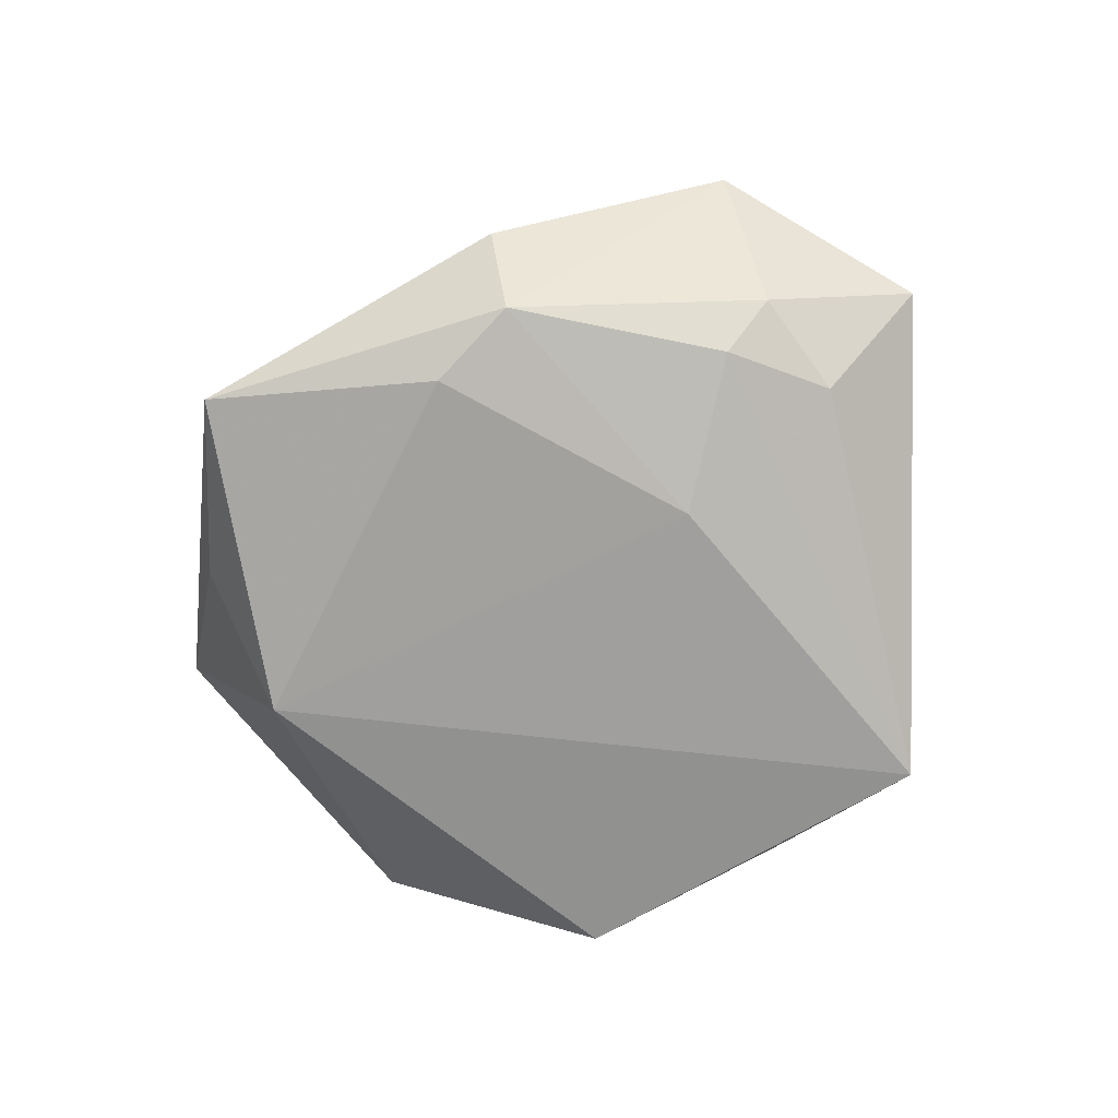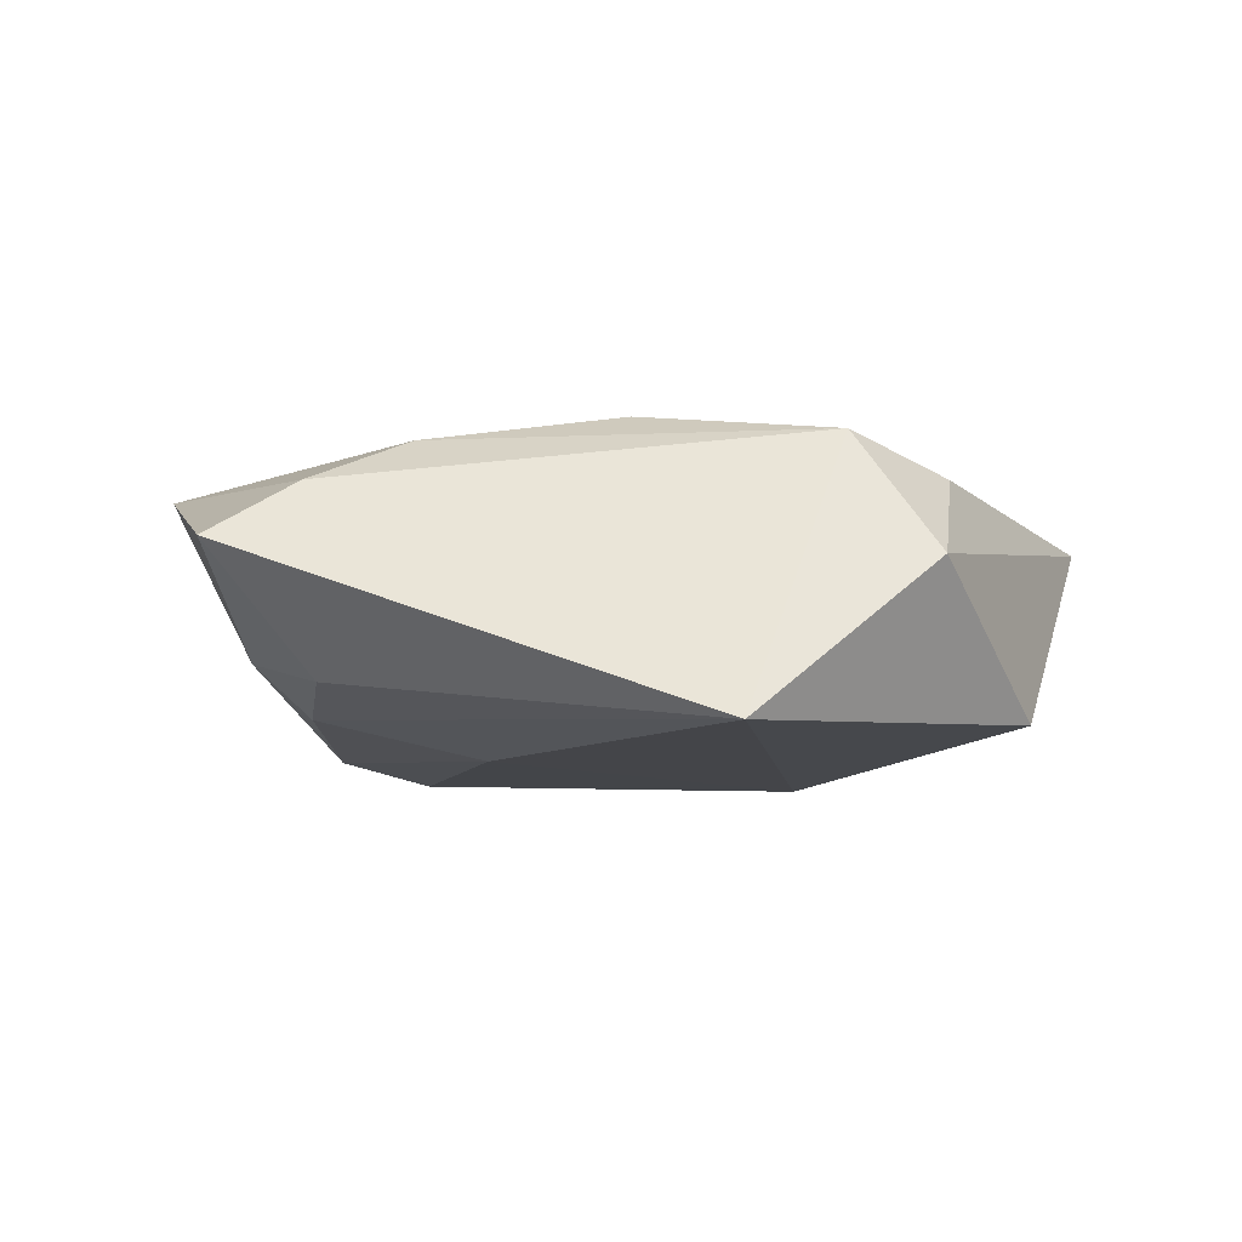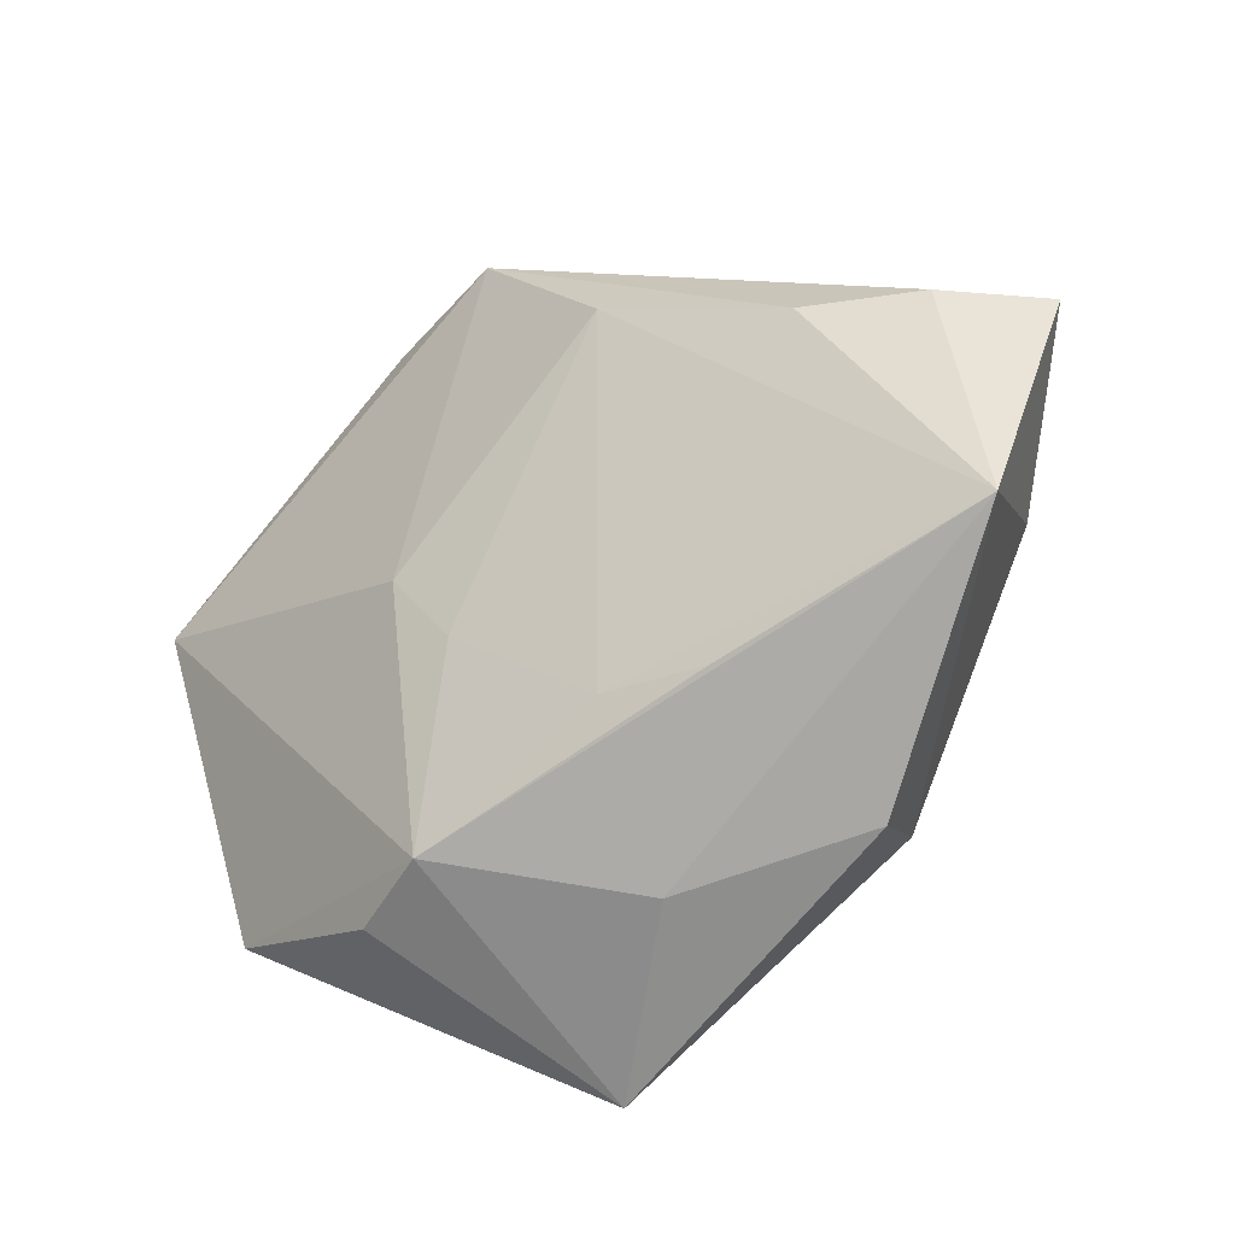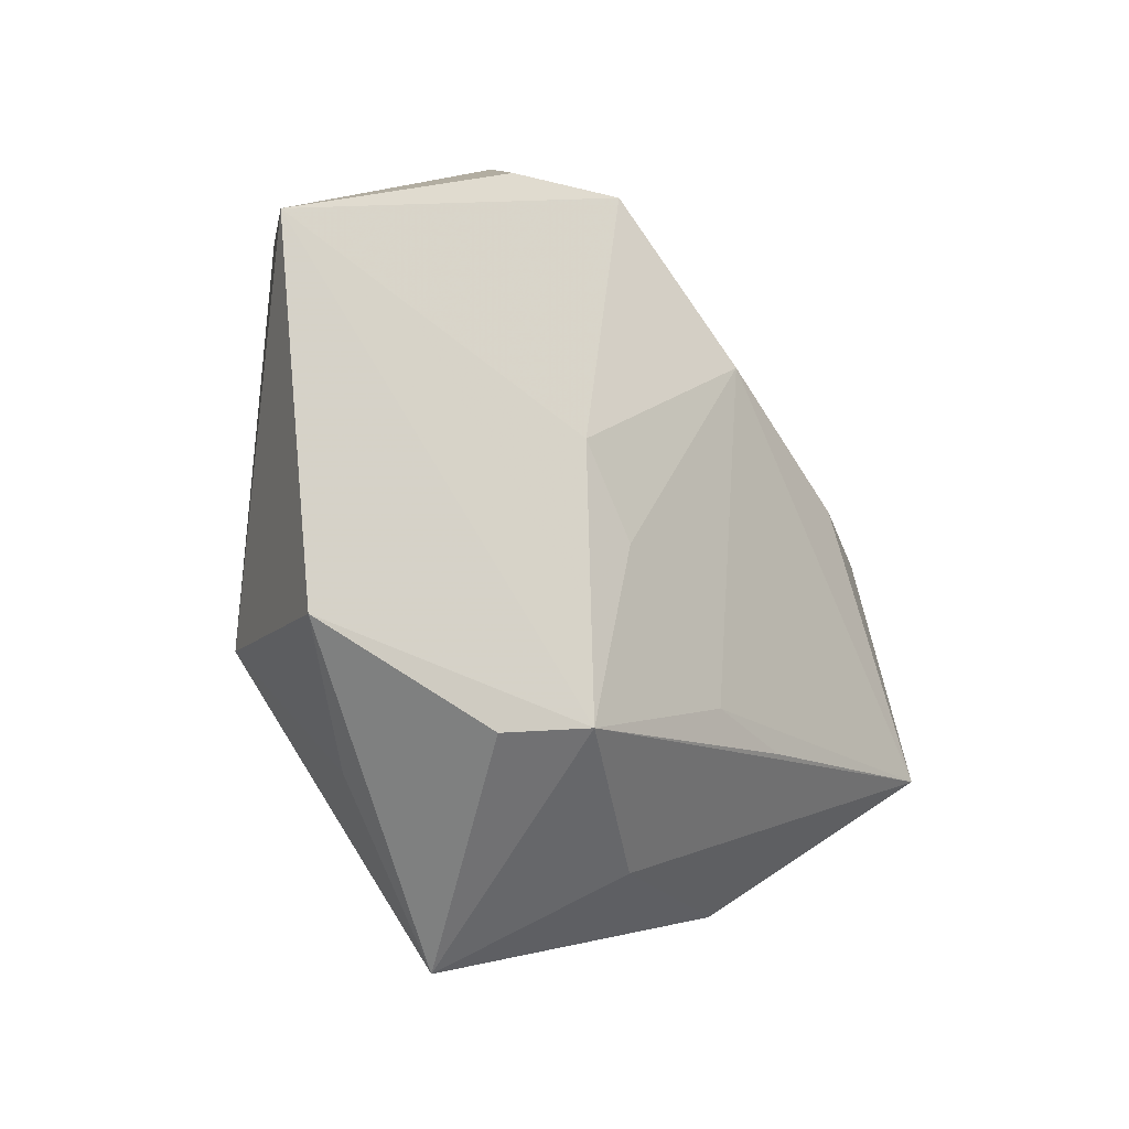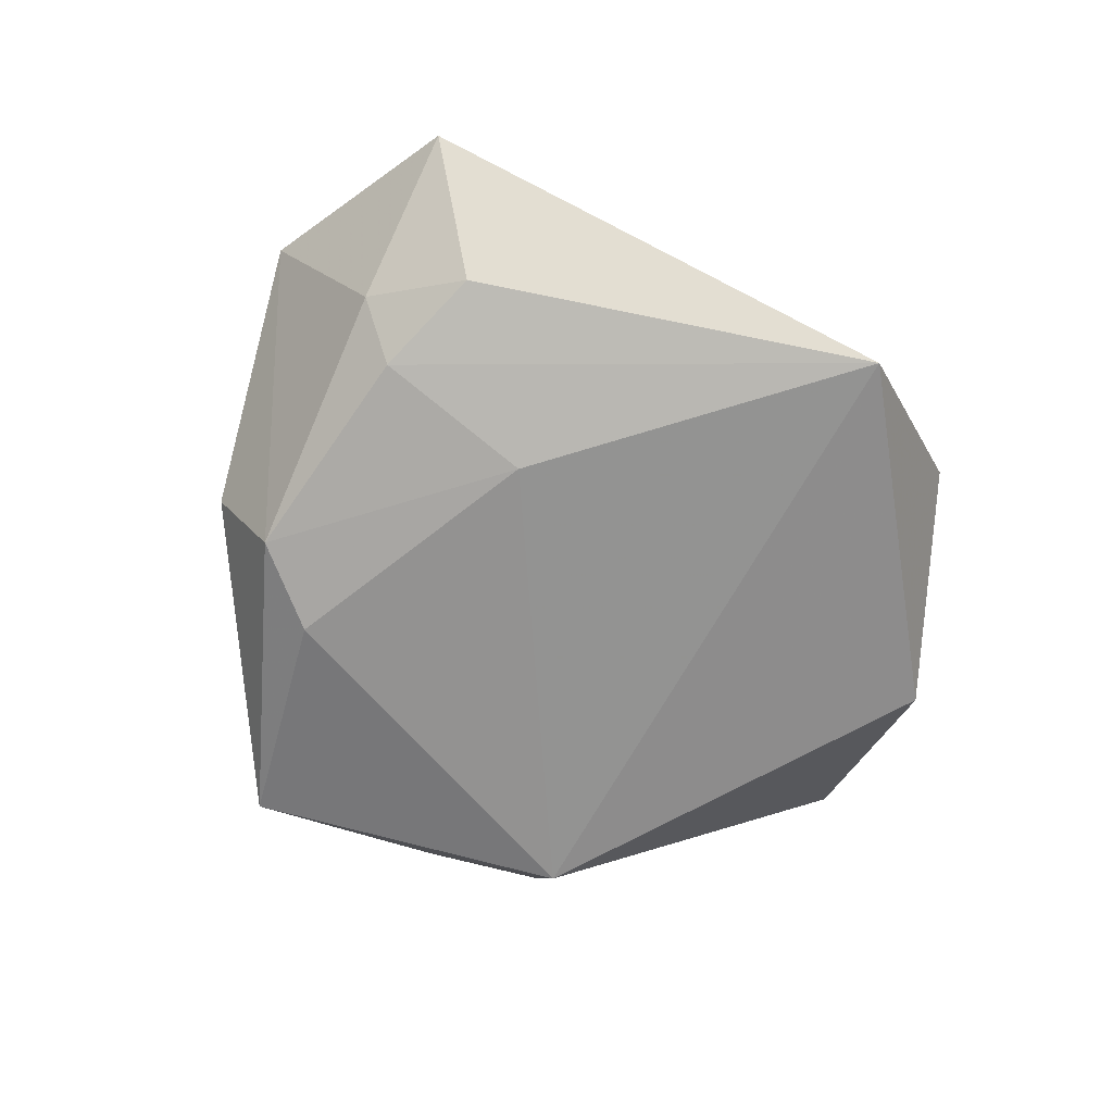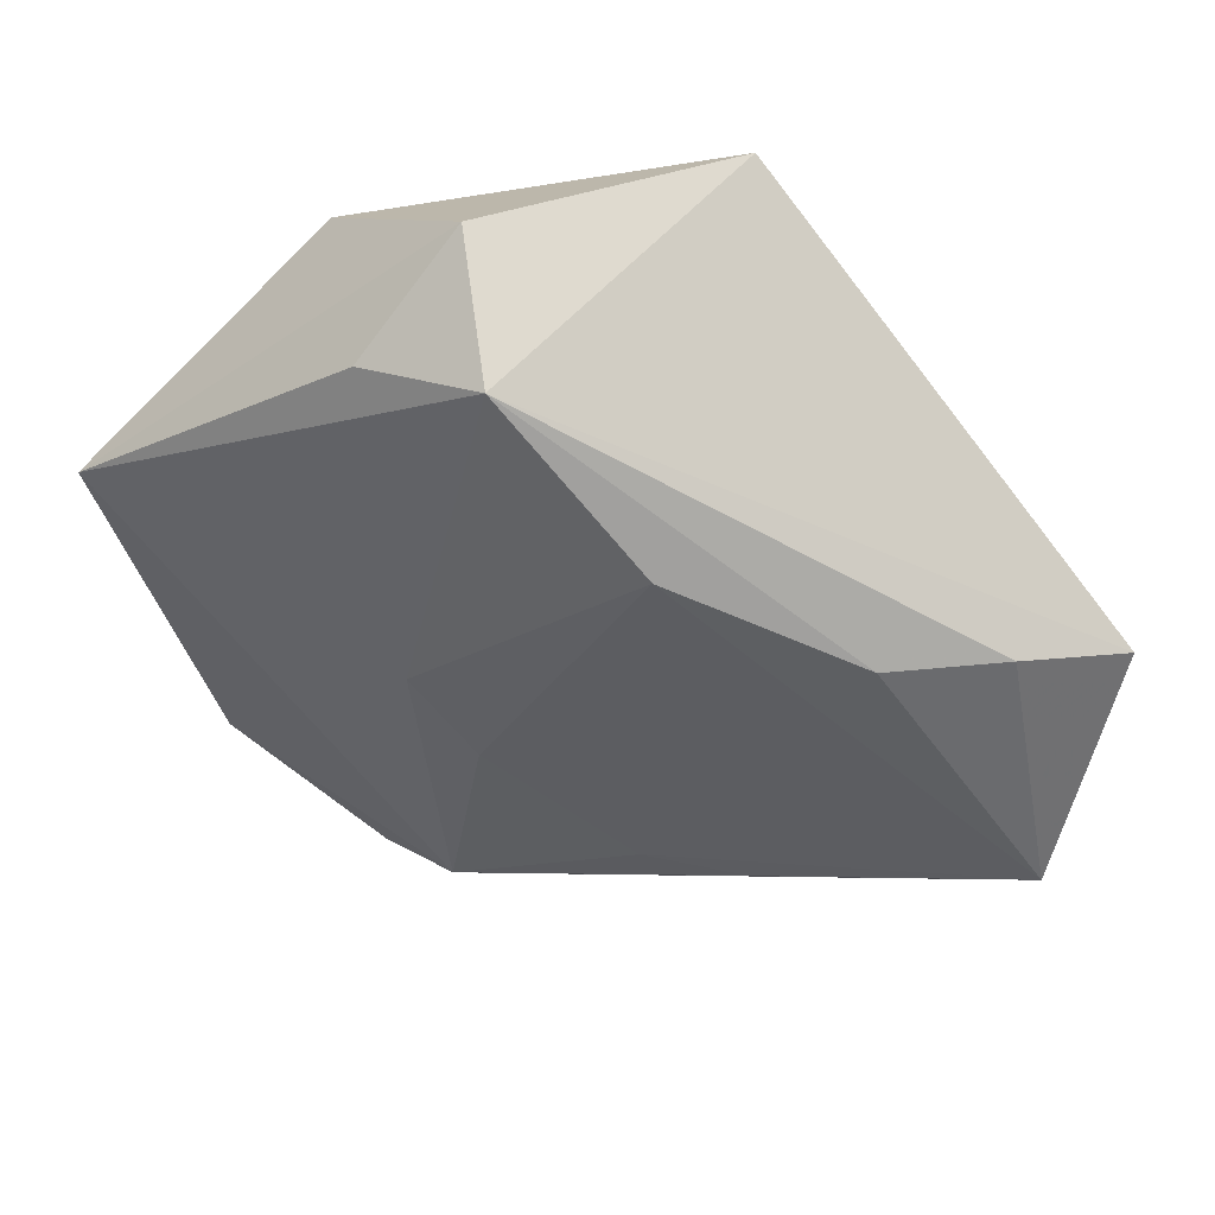
<metadata>
{"format":"obj","ext":"obj","renderer":"f3d","projection":"perspective","resolution":1024,"background":"white","views":[{"elev":-72.2,"azim":51.9,"up":"+Z"},{"elev":-9.5,"azim":155.2,"up":"+Z"},{"elev":-34.2,"azim":35.3,"up":"+Y"},{"elev":-31.3,"azim":-48.9,"up":"+Y"},{"elev":-67.4,"azim":119.3,"up":"+Z"},{"elev":46.5,"azim":17.6,"up":"+Y"}]}
</metadata>
<code>
v 0.03962 0.007801 -0.009616
v 0.04917 -0.01399 0.0121
v 0.05323 0.01129 0.003687
v 0.01902 0.002901 -0.0162
v 0.02854 -0.0335 -0.002036
v -0.01935 0.03355 0.01147
v -0.01213 0.04416 0.001388
v 0.02472 -0.02799 -0.01356
v 0.01369 -0.02913 -0.01572
v -0.02029 -0.03468 0.0114
v -0.005451 0.03694 0.01476
v 0.02062 -0.02203 0.01403
v 0.01019 0.04431 -0.01602
v -0.01115 -0.03196 0.01549
v -0.005881 -0.04847 -0.01045
v 0.03148 0.01311 0.01499
v -0.04024 -0.02847 0.006105
v 0.04288 -0.003934 -0.006425
v -0.05059 0.01017 0.01015
v 0.009287 -0.02152 0.01516
v -0.03024 -0.02028 -0.01531
v 0.01093 0.02116 0.01781
v 0.03595 -0.004739 -0.01182
v 0.04324 0.01316 0.009803
v 0.008281 -0.03691 0.003553
v -0.006946 -0.009842 0.01686
v -0.01403 -0.0007663 0.0171
v -0.03133 0.02929 -0.01277
v -0.02484 -0.03533 -0.00458
f 11 3 13
f 11 13 7
f 13 28 7
f 1 13 3
f 9 8 15
f 22 16 11
f 24 3 11
f 11 16 24
f 18 1 3
f 8 9 4
f 2 18 3
f 8 18 2
f 3 24 2
f 2 24 16
f 16 22 2
f 22 20 2
f 21 9 15
f 21 28 13
f 13 4 21
f 21 4 9
f 27 22 11
f 11 7 6
f 15 14 10
f 8 4 23
f 23 18 8
f 1 18 23
f 13 1 23
f 23 4 13
f 15 8 5
f 8 2 5
f 12 20 14
f 14 2 12
f 12 2 20
f 28 21 19
f 19 7 28
f 19 6 7
f 14 27 19
f 19 27 11
f 11 6 19
f 26 27 14
f 22 27 26
f 14 20 26
f 26 20 22
f 25 2 14
f 25 5 2
f 25 14 15
f 15 5 25
f 17 19 21
f 15 10 17
f 17 10 14
f 14 19 17
f 29 21 15
f 15 17 29
f 29 17 21

</code>
